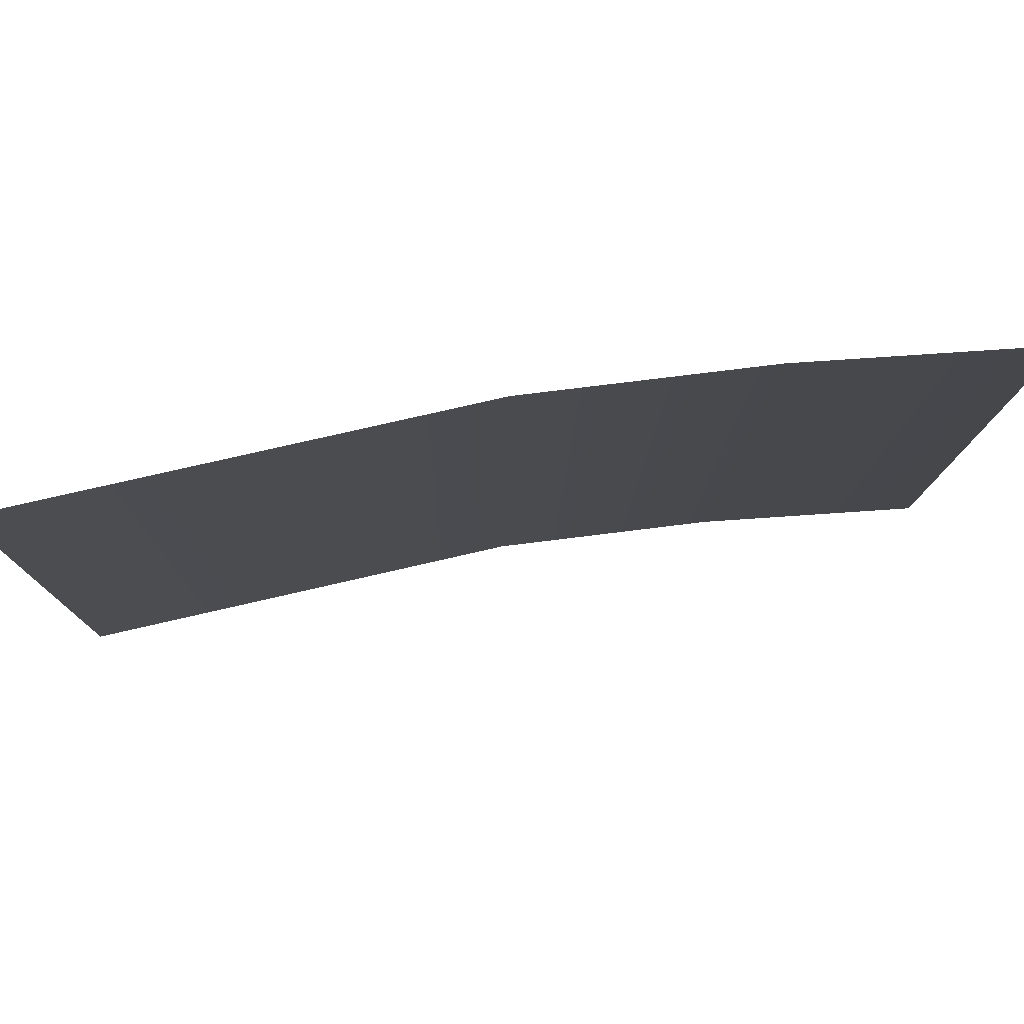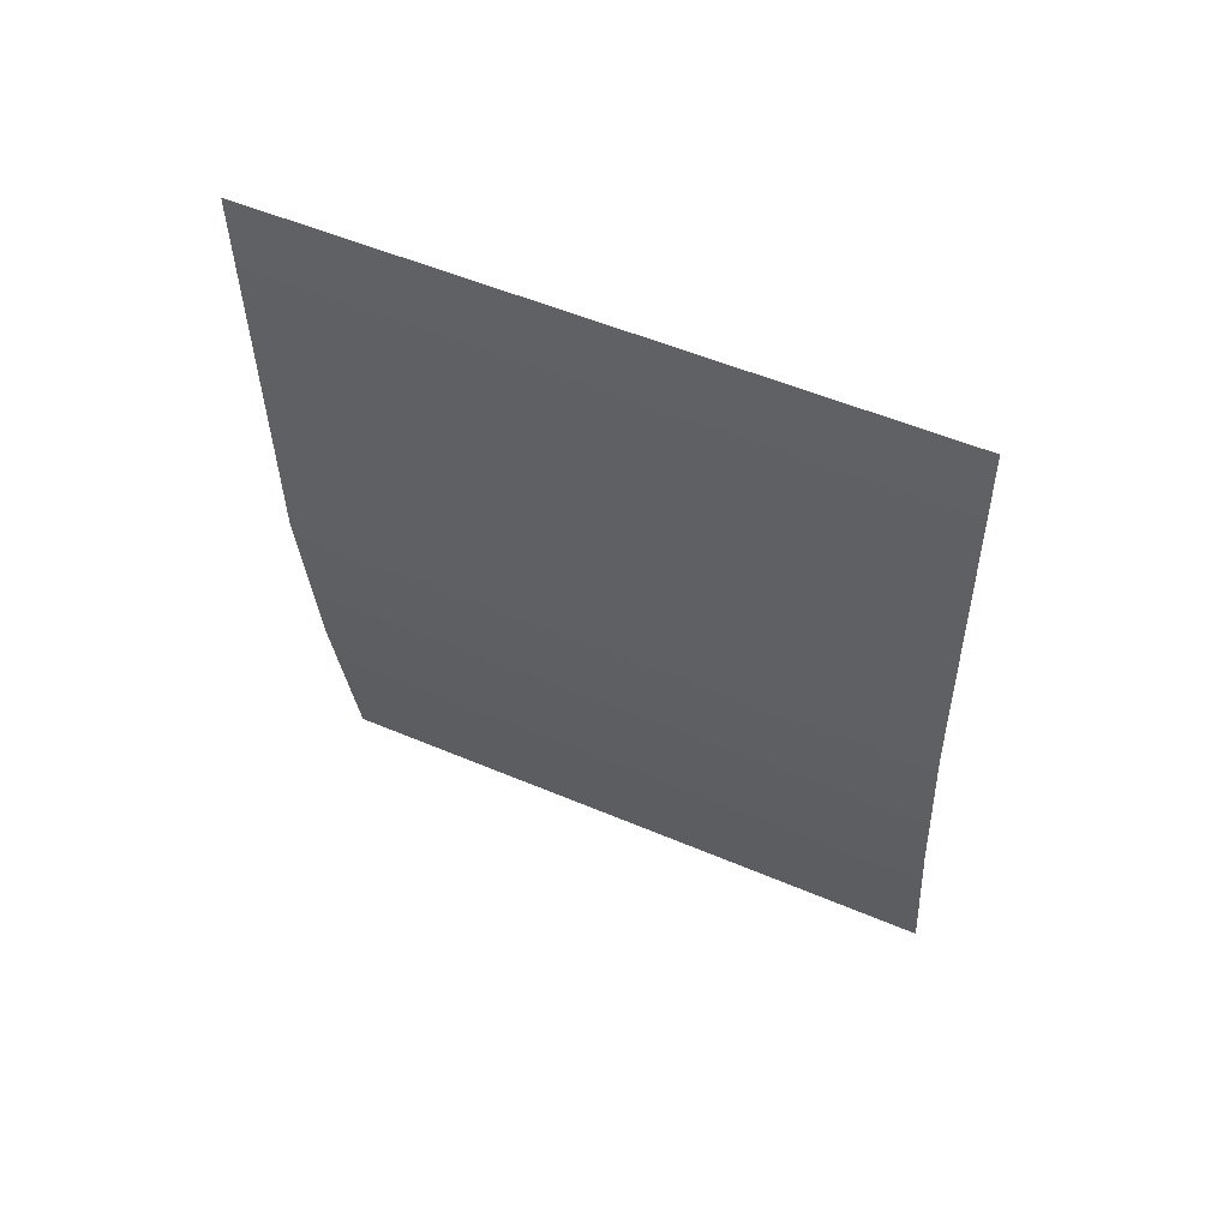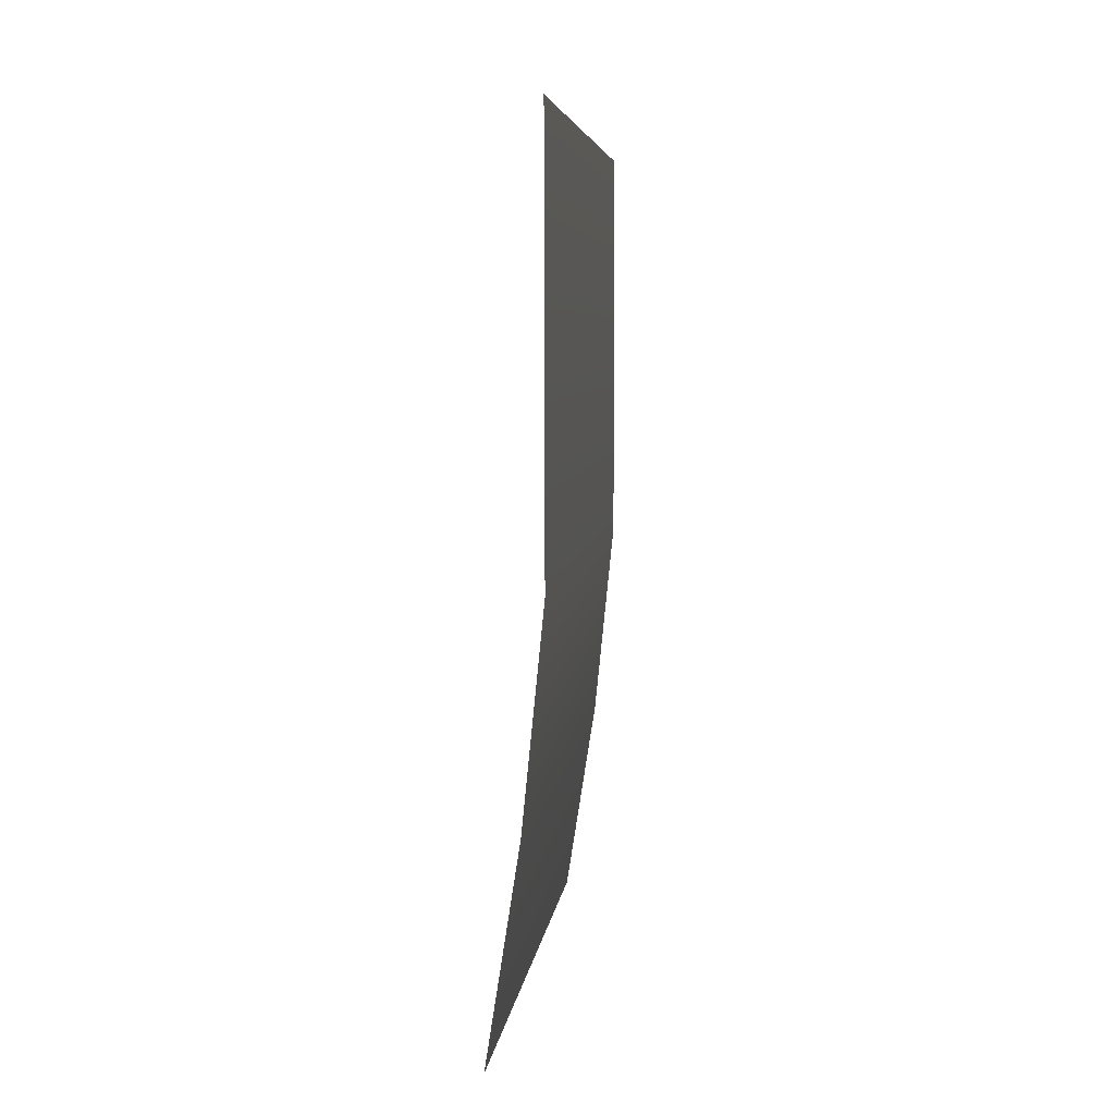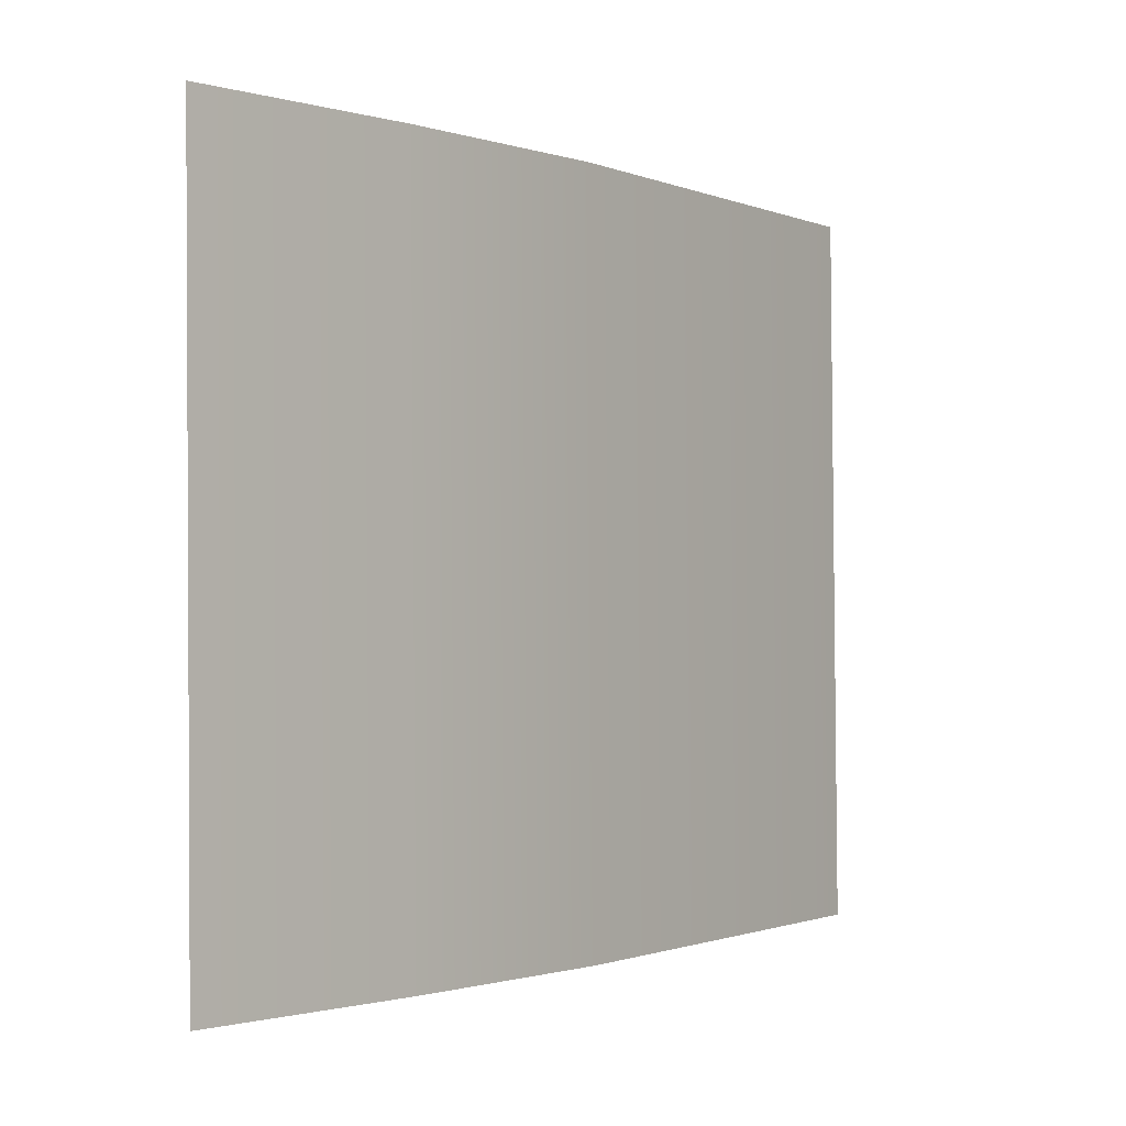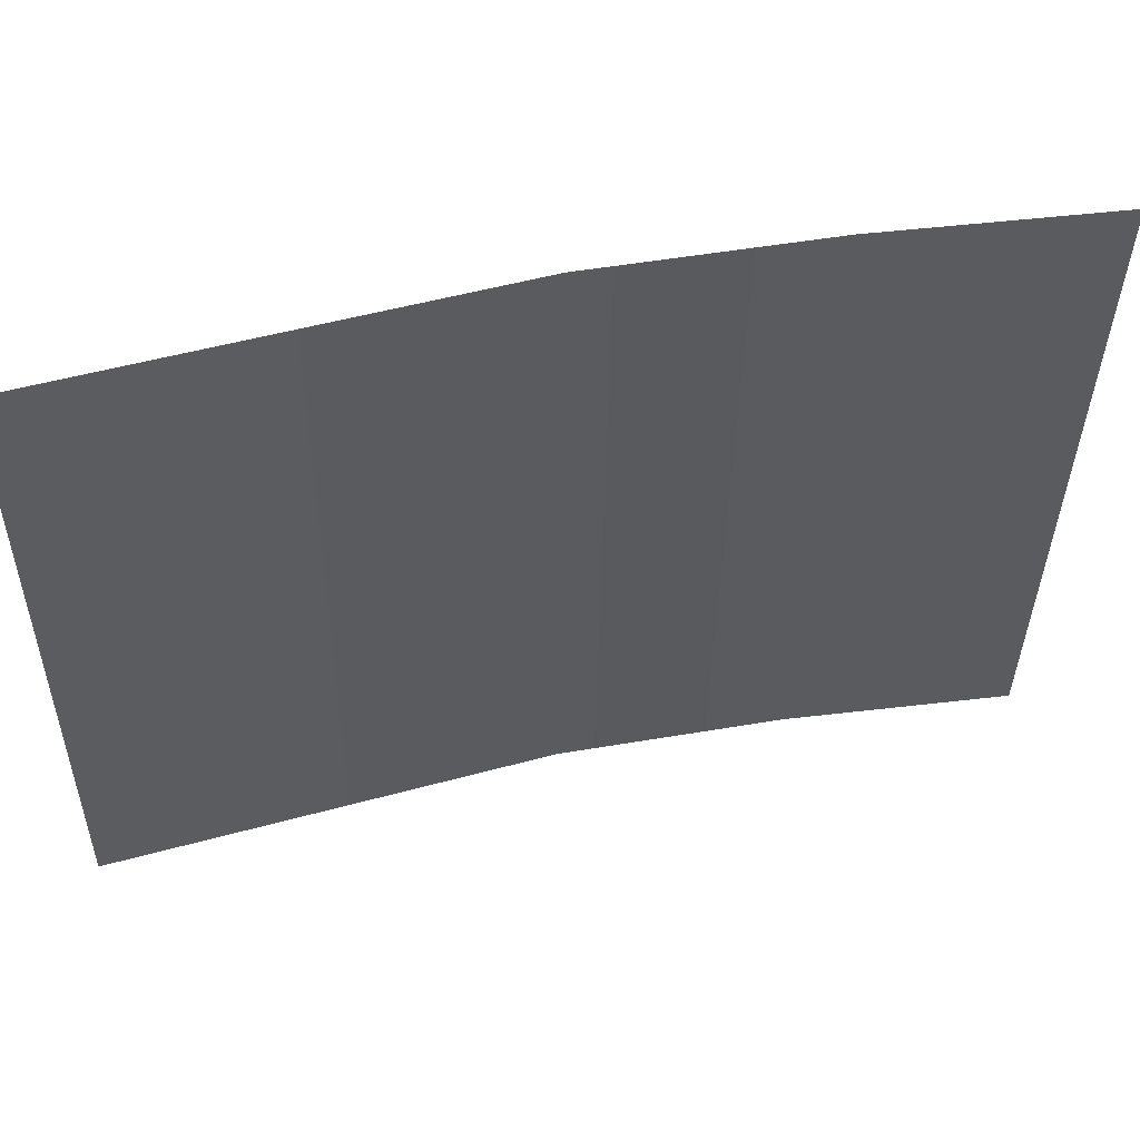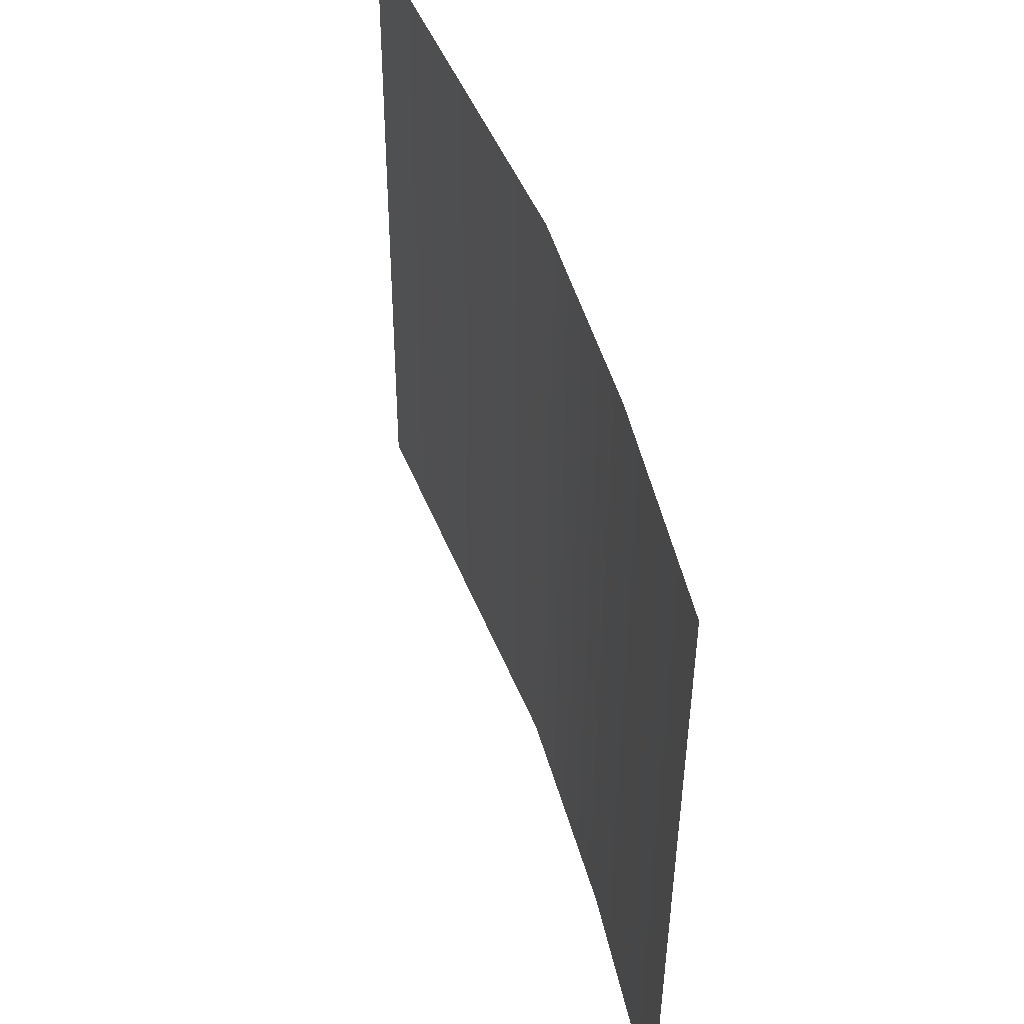
<metadata>
{"format":"obj","ext":"obj","renderer":"f3d","projection":"perspective","resolution":1024,"background":"white","views":[{"elev":79.2,"azim":-103.0,"up":"+Z"},{"elev":55.0,"azim":114.5,"up":"+Y"},{"elev":5.2,"azim":6.7,"up":"+Y"},{"elev":-2.1,"azim":33.6,"up":"+Z"},{"elev":54.6,"azim":-106.5,"up":"+Z"},{"elev":46.2,"azim":-20.9,"up":"+Z"}]}
</metadata>
<code>
v  -0.4369 -6.637 -5.266
v  -0.4369 -6.783 5.076
v  0.0935 -3.428 5.124
v  0.0935 -3.282 -5.218
v  0.4369 -0.0729 5.171
v  0.4369 6.637 5.266
v  0.4369 6.783 -5.076
v  0.4369 0.0729 -5.171
g Paper_8
f 1 2 3 4
f 5 6 7 8
f 3 5 8 4

</code>
